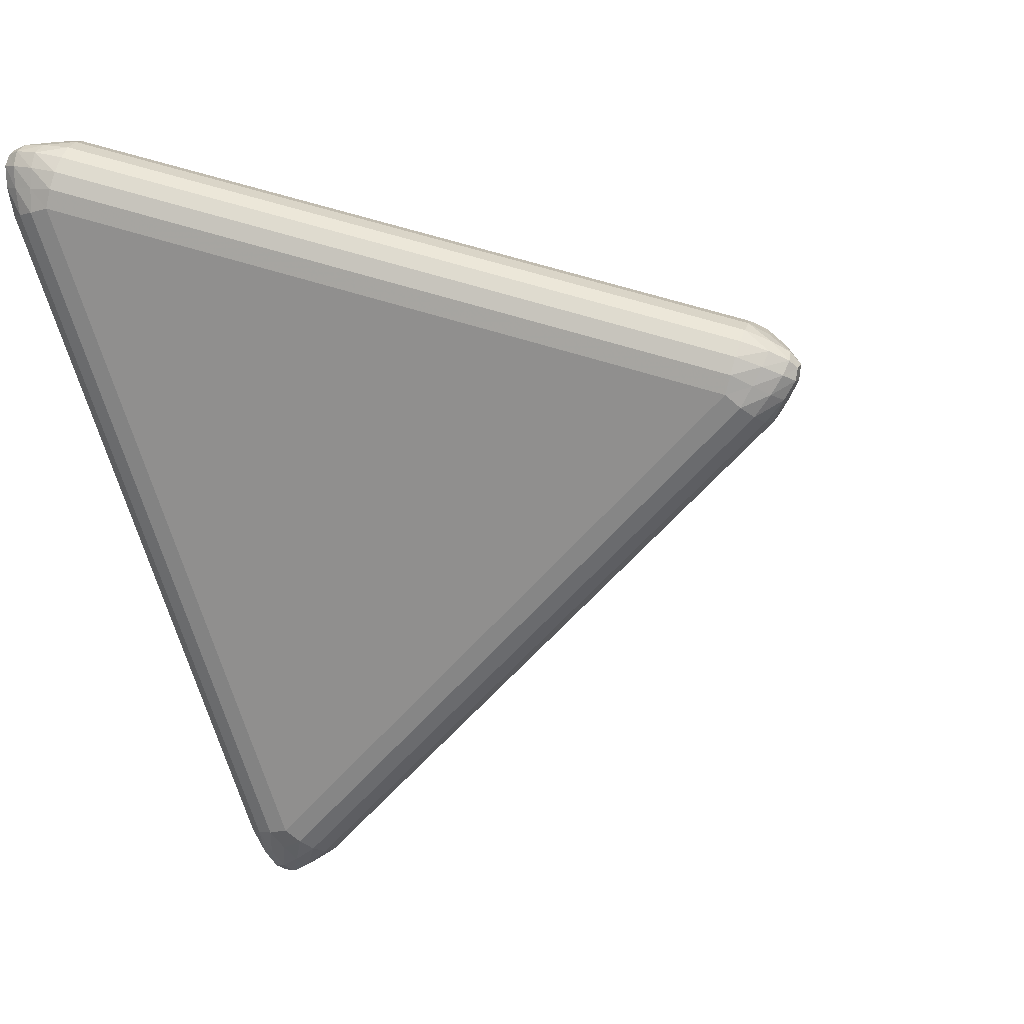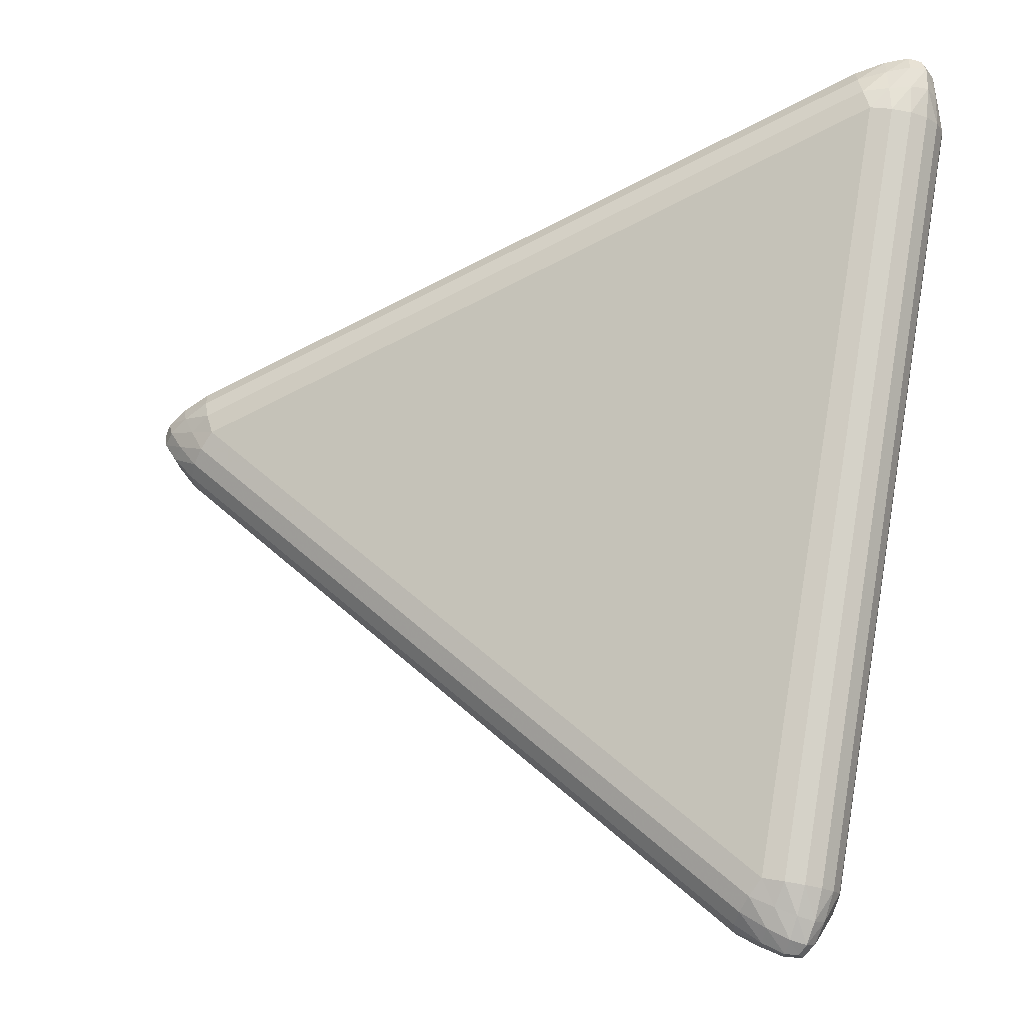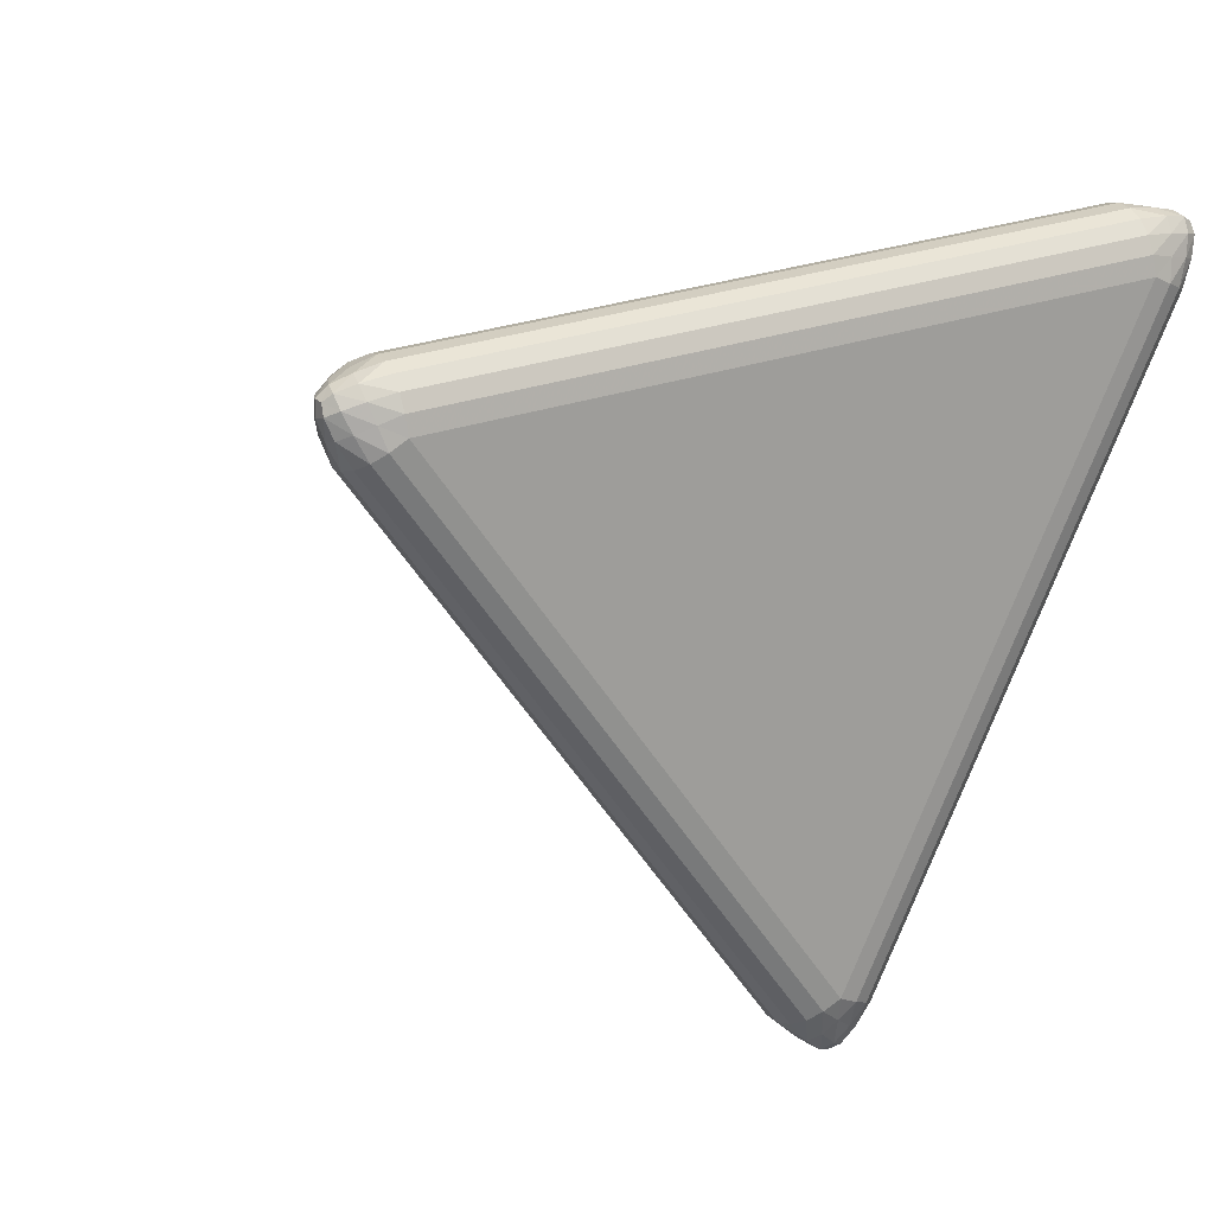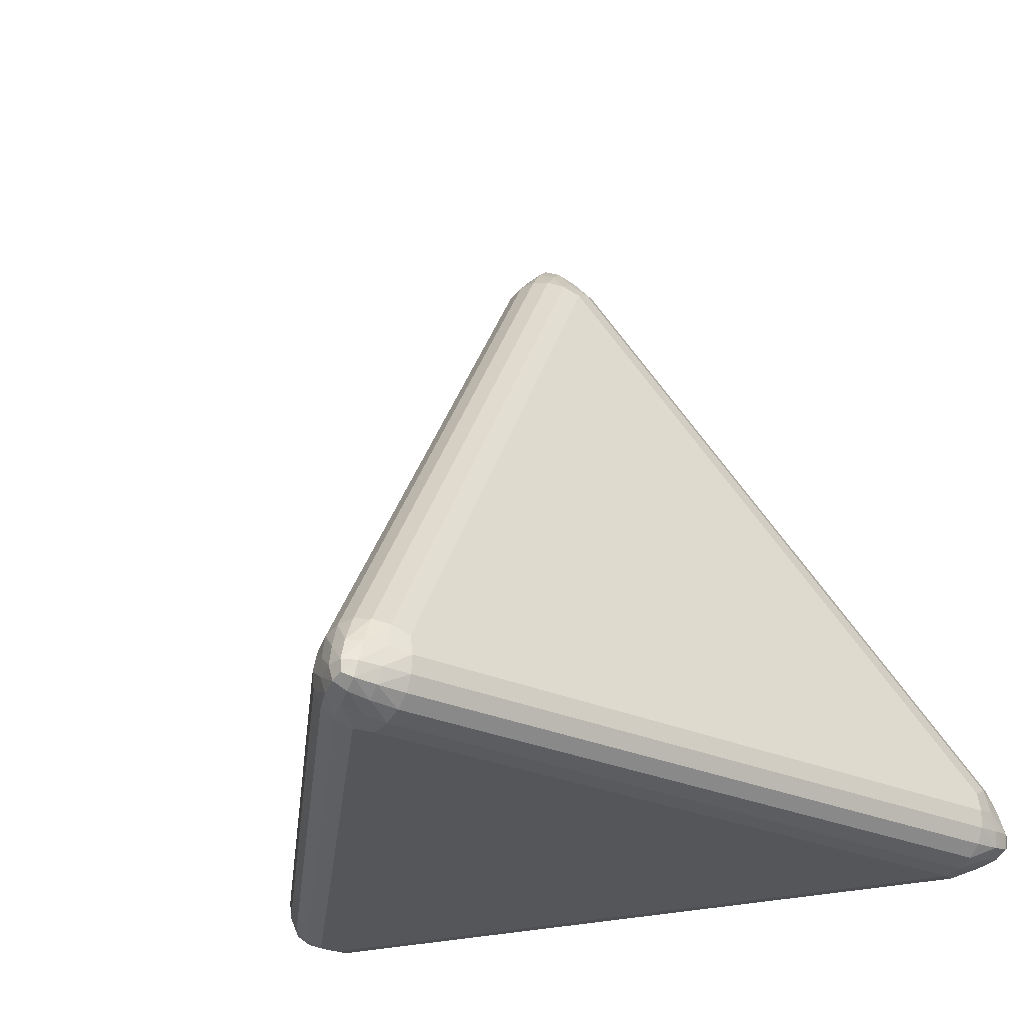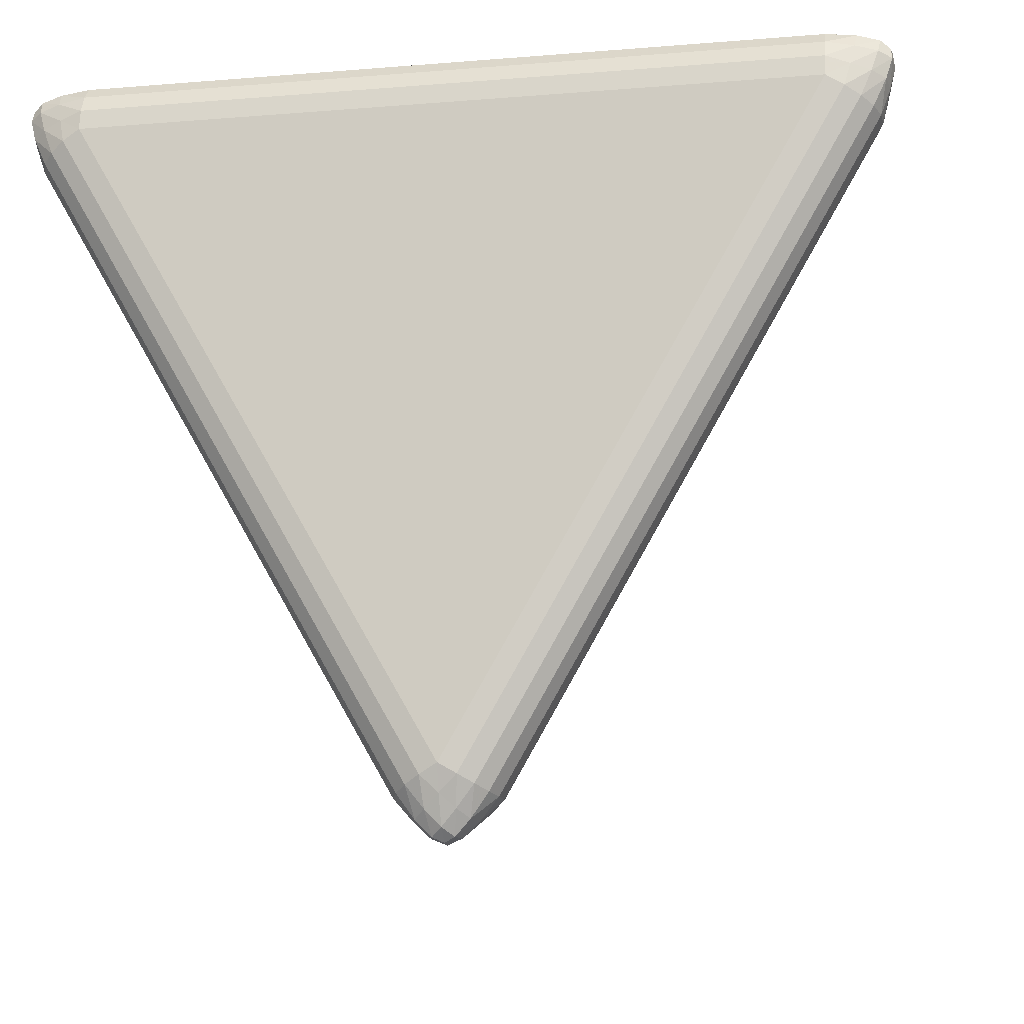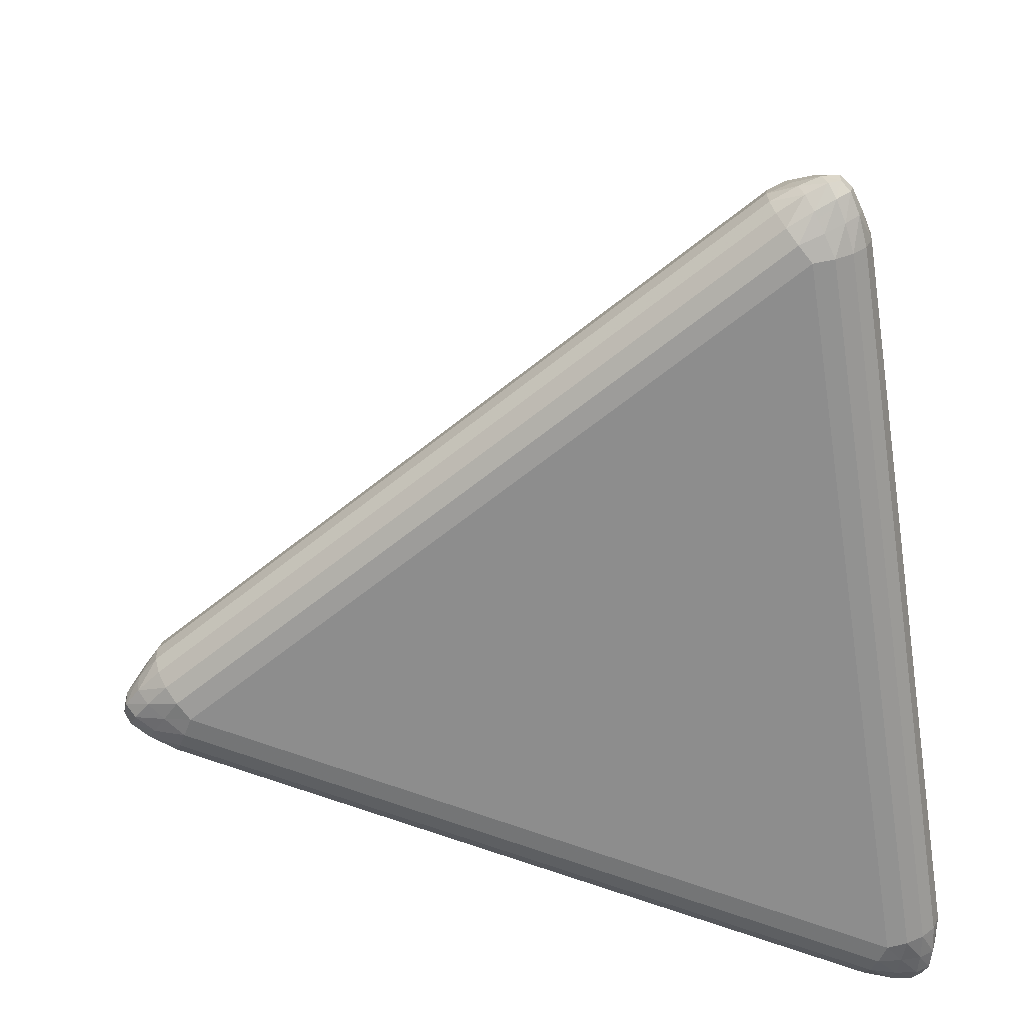
<metadata>
{"format":"obj","ext":"obj","renderer":"f3d","projection":"perspective","resolution":1024,"background":"white","views":[{"elev":-7.9,"azim":128.7,"up":"+Z"},{"elev":78.8,"azim":-80.8,"up":"+Z"},{"elev":-12.2,"azim":-139.6,"up":"+Z"},{"elev":-25.9,"azim":-156.3,"up":"+Y"},{"elev":-12.6,"azim":10.8,"up":"+Z"},{"elev":-64.6,"azim":-81.1,"up":"+Y"}]}
</metadata>
<code>
o Cone
v 0.05063 -0.2282 -0.4784
v -0 -0.3106 -0.45
v -0.05063 -0.2282 -0.4784
v 0.05426 -0.2496 -0.4807
v 0.05276 -0.2694 -0.4799
v 0.04629 -0.2865 -0.4763
v 0.03555 -0.2191 -0.4912
v 0.03545 -0.2447 -0.4981
v 0.03364 -0.2667 -0.5029
v 0.0278 -0.2843 -0.5021
v 0.01836 -0.2133 -0.4994
v 0.01748 -0.2409 -0.5116
v 0.01597 -0.2637 -0.5191
v 0.0115 -0.2804 -0.5191
v -0 -0.2751 -0.5241
v -0.01871 -0.3075 -0.4607
v -0.0344 -0.2992 -0.4696
v -0.04629 -0.2865 -0.4763
v 0.01871 -0.3075 -0.4607
v -0.00029 -0.302 -0.4783
v -0.01606 -0.2953 -0.493
v -0.02777 -0.2843 -0.5021
v 0.0344 -0.2992 -0.4696
v 0.01574 -0.295 -0.4928
v -3.2e-05 -0.2896 -0.5101
v -0.0115 -0.2804 -0.5191
v -0.03555 -0.2191 -0.4912
v -0.01836 -0.2133 -0.4994
v 0 -0.2111 -0.5025
v -0.05426 -0.2496 -0.4807
v -0.03516 -0.2442 -0.4982
v -0.01758 -0.2405 -0.5119
v -3.2e-05 -0.239 -0.5178
v -0.05276 -0.2694 -0.4799
v -0.03322 -0.2665 -0.5026
v -0.01594 -0.2636 -0.5191
v -4e-06 -0.2616 -0.5256
v 0.389 -0.2282 0.2831
v 0.3897 -0.3106 0.225
v 0.4397 -0.2282 0.1954
v 0.3891 -0.2496 0.2873
v 0.3892 -0.2694 0.2857
v 0.3894 -0.2865 0.2783
v 0.4077 -0.2191 0.2764
v 0.4136 -0.2447 0.2797
v 0.4187 -0.2667 0.2806
v 0.4209 -0.2843 0.2751
v 0.4233 -0.2133 0.2656
v 0.4343 -0.2409 0.2709
v 0.4416 -0.2637 0.2734
v 0.4438 -0.2804 0.2695
v 0.4539 -0.2751 0.2621
v 0.4083 -0.3075 0.2141
v 0.4239 -0.2992 0.205
v 0.4357 -0.2865 0.1981
v 0.3896 -0.3075 0.2465
v 0.4143 -0.302 0.2389
v 0.4349 -0.2953 0.2326
v 0.4487 -0.2843 0.227
v 0.3895 -0.2992 0.2646
v 0.4189 -0.295 0.26
v 0.4418 -0.2896 0.255
v 0.4553 -0.2804 0.2496
v 0.4432 -0.2191 0.2148
v 0.4417 -0.2133 0.2338
v 0.4352 -0.2111 0.2512
v 0.4434 -0.2496 0.1933
v 0.4491 -0.2442 0.2187
v 0.4521 -0.2405 0.2407
v 0.4484 -0.239 0.2589
v 0.442 -0.2694 0.1943
v 0.4519 -0.2665 0.2226
v 0.4575 -0.2636 0.2458
v 0.4552 -0.2616 0.2628
v 0.05063 0.4007 -0.02923
v -0.05063 0.4007 -0.02923
v 0 0.4007 0.05847
v 0.03555 0.4098 -0.04204
v 0.01836 0.4156 -0.05018
v -0 0.4178 -0.05329
v 0.05418 0.4098 -0.009772
v 0.03511 0.4245 -0.0206
v 0.01756 0.4362 -0.02862
v 3.2e-05 0.4411 -0.03199
v 0.05264 0.4156 0.009185
v 0.03315 0.4359 -0.001021
v 0.0159 0.4503 -0.009218
v 4e-06 0.4558 -0.01324
v -0 0.4587 -0
v -0.05418 0.4098 -0.009772
v -0.05264 0.4156 0.009185
v -0.04615 0.4178 0.02664
v -0.03555 0.4098 -0.04204
v -0.0354 0.4245 -0.02011
v -0.03356 0.4362 -0.000897
v -0.02772 0.4411 0.01597
v -0.01836 0.4156 -0.05018
v -0.01746 0.4359 -0.02819
v -0.01593 0.4503 -0.009163
v -0.01147 0.4558 0.00662
v 0.01863 0.4098 0.05181
v 0.03427 0.4156 0.04099
v 0.04615 0.4178 0.02664
v -0.01863 0.4098 0.05181
v 0.000287 0.4245 0.04071
v 0.016 0.4362 0.02952
v 0.02769 0.4411 0.01602
v -0.03427 0.4156 0.04099
v -0.01569 0.4359 0.02922
v 3.1e-05 0.4503 0.01838
v 0.01147 0.4558 0.006626
v -0.389 -0.2282 0.2831
v -0.4397 -0.2282 0.1954
v -0.3897 -0.3106 0.225
v -0.4077 -0.2191 0.2764
v -0.4233 -0.2133 0.2656
v -0.4352 -0.2111 0.2512
v -0.3891 -0.2496 0.2873
v -0.4139 -0.2442 0.2796
v -0.4346 -0.2405 0.2712
v -0.4484 -0.239 0.2589
v -0.3892 -0.2694 0.2857
v -0.4187 -0.2665 0.2801
v -0.4416 -0.2636 0.2734
v -0.4552 -0.2616 0.2628
v -0.4539 -0.2751 0.2621
v -0.4434 -0.2496 0.1933
v -0.442 -0.2694 0.1943
v -0.4357 -0.2865 0.1981
v -0.4432 -0.2191 0.2148
v -0.4491 -0.2447 0.2183
v -0.4523 -0.2667 0.2223
v -0.4487 -0.2843 0.227
v -0.4417 -0.2133 0.2338
v -0.4518 -0.2409 0.2406
v -0.4575 -0.2637 0.2457
v -0.4553 -0.2804 0.2496
v -0.3896 -0.3075 0.2465
v -0.3895 -0.2992 0.2646
v -0.3894 -0.2865 0.2783
v -0.4083 -0.3075 0.2141
v -0.4141 -0.302 0.2394
v -0.4189 -0.2953 0.2604
v -0.4209 -0.2843 0.2751
v -0.4239 -0.2992 0.205
v -0.4347 -0.295 0.2328
v -0.4417 -0.2896 0.2551
v -0.4438 -0.2804 0.2695
f 113 76 3
f 38 77 112
f 1 75 40
f 1 4 8 7
f 4 5 9 8
f 5 6 10 9
f 7 8 12 11
f 8 9 13 12
f 9 10 14 13
f 11 12 33 29
f 12 13 37 33
f 13 14 15 37
f 2 16 20 19
f 16 17 21 20
f 17 18 22 21
f 19 20 24 23
f 20 21 25 24
f 21 22 26 25
f 23 24 10 6
f 24 25 14 10
f 25 26 15 14
f 3 27 31 30
f 27 28 32 31
f 28 29 33 32
f 30 31 35 34
f 31 32 36 35
f 32 33 37 36
f 34 35 22 18
f 35 36 26 22
f 36 37 15 26
f 38 41 45 44
f 41 42 46 45
f 42 43 47 46
f 44 45 49 48
f 45 46 50 49
f 46 47 51 50
f 48 49 70 66
f 49 50 74 70
f 50 51 52 74
f 39 53 57 56
f 53 54 58 57
f 54 55 59 58
f 56 57 61 60
f 57 58 62 61
f 58 59 63 62
f 60 61 47 43
f 61 62 51 47
f 62 63 52 51
f 40 64 68 67
f 64 65 69 68
f 65 66 70 69
f 67 68 72 71
f 68 69 73 72
f 69 70 74 73
f 71 72 59 55
f 72 73 63 59
f 73 74 52 63
f 75 78 82 81
f 78 79 83 82
f 79 80 84 83
f 81 82 86 85
f 82 83 87 86
f 83 84 88 87
f 85 86 107 103
f 86 87 111 107
f 87 88 89 111
f 76 90 94 93
f 90 91 95 94
f 91 92 96 95
f 93 94 98 97
f 94 95 99 98
f 95 96 100 99
f 97 98 84 80
f 98 99 88 84
f 99 100 89 88
f 77 101 105 104
f 101 102 106 105
f 102 103 107 106
f 104 105 109 108
f 105 106 110 109
f 106 107 111 110
f 108 109 96 92
f 109 110 100 96
f 110 111 89 100
f 112 115 119 118
f 115 116 120 119
f 116 117 121 120
f 118 119 123 122
f 119 120 124 123
f 120 121 125 124
f 122 123 144 140
f 123 124 148 144
f 124 125 126 148
f 113 127 131 130
f 127 128 132 131
f 128 129 133 132
f 130 131 135 134
f 131 132 136 135
f 132 133 137 136
f 134 135 121 117
f 135 136 125 121
f 136 137 126 125
f 114 138 142 141
f 138 139 143 142
f 139 140 144 143
f 141 142 146 145
f 142 143 147 146
f 143 144 148 147
f 145 146 133 129
f 146 147 137 133
f 147 148 126 137
f 1 40 67 4
f 4 67 71 5
f 5 71 55 6
f 6 55 54 23
f 23 54 53 19
f 19 53 39 2
f 76 113 130 90
f 90 130 134 91
f 91 134 117 92
f 92 117 116 108
f 108 116 115 104
f 104 115 112 77
f 77 38 44 101
f 101 44 48 102
f 102 48 66 103
f 103 66 65 85
f 85 65 64 81
f 81 64 40 75
f 38 112 118 41
f 41 118 122 42
f 42 122 140 43
f 43 140 139 60
f 60 139 138 56
f 56 138 114 39
f 3 76 93 27
f 27 93 97 28
f 28 97 80 29
f 29 80 79 11
f 11 79 78 7
f 7 78 75 1
f 113 3 30 127
f 127 30 34 128
f 128 34 18 129
f 129 18 17 145
f 145 17 16 141
f 141 16 2 114
f 2 39 114

</code>
